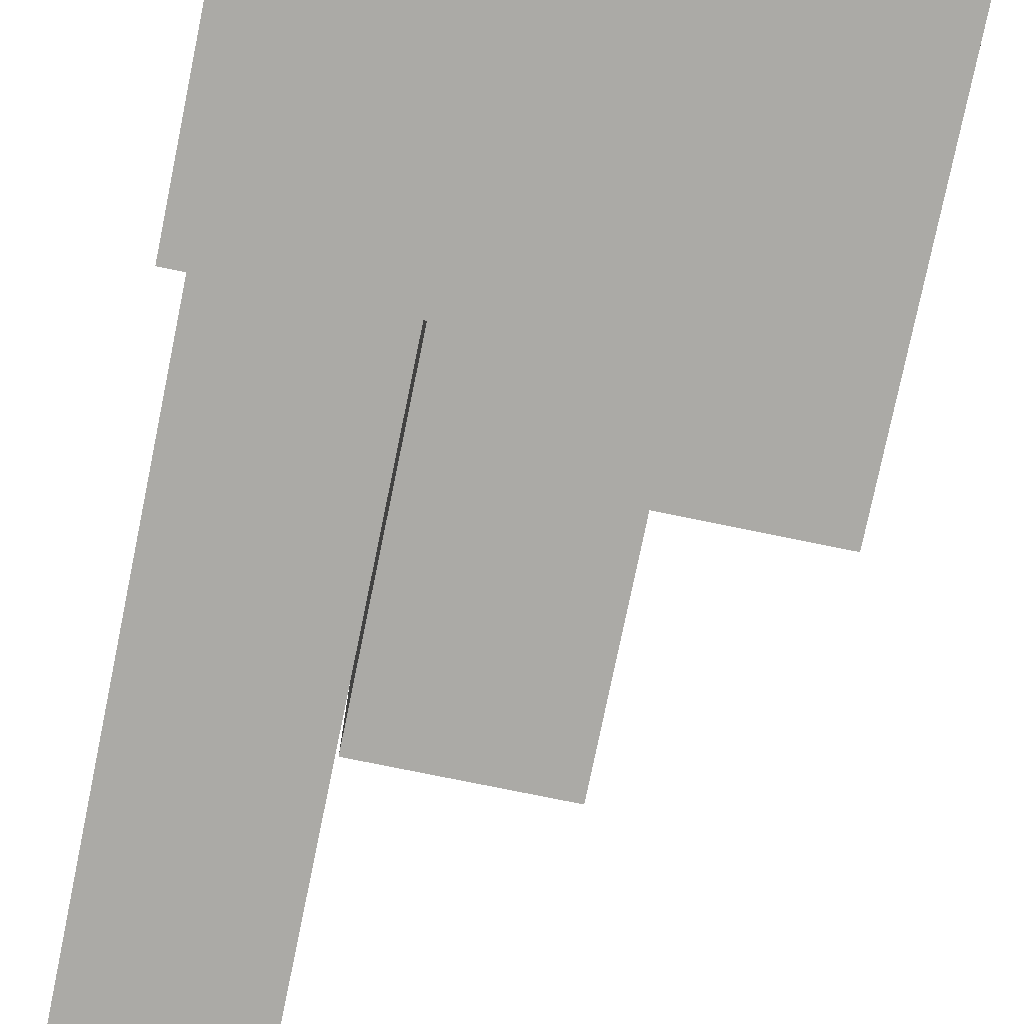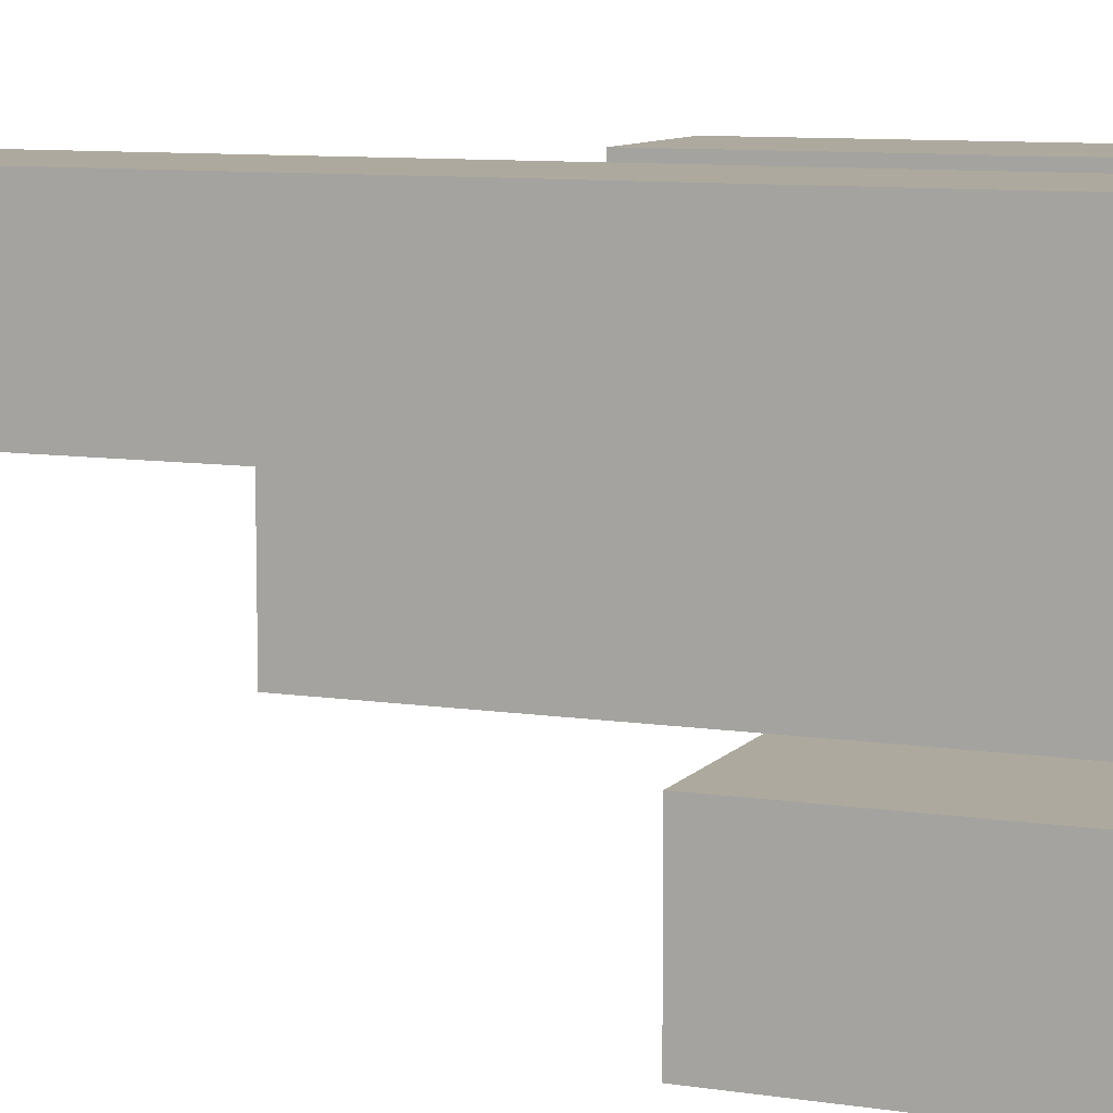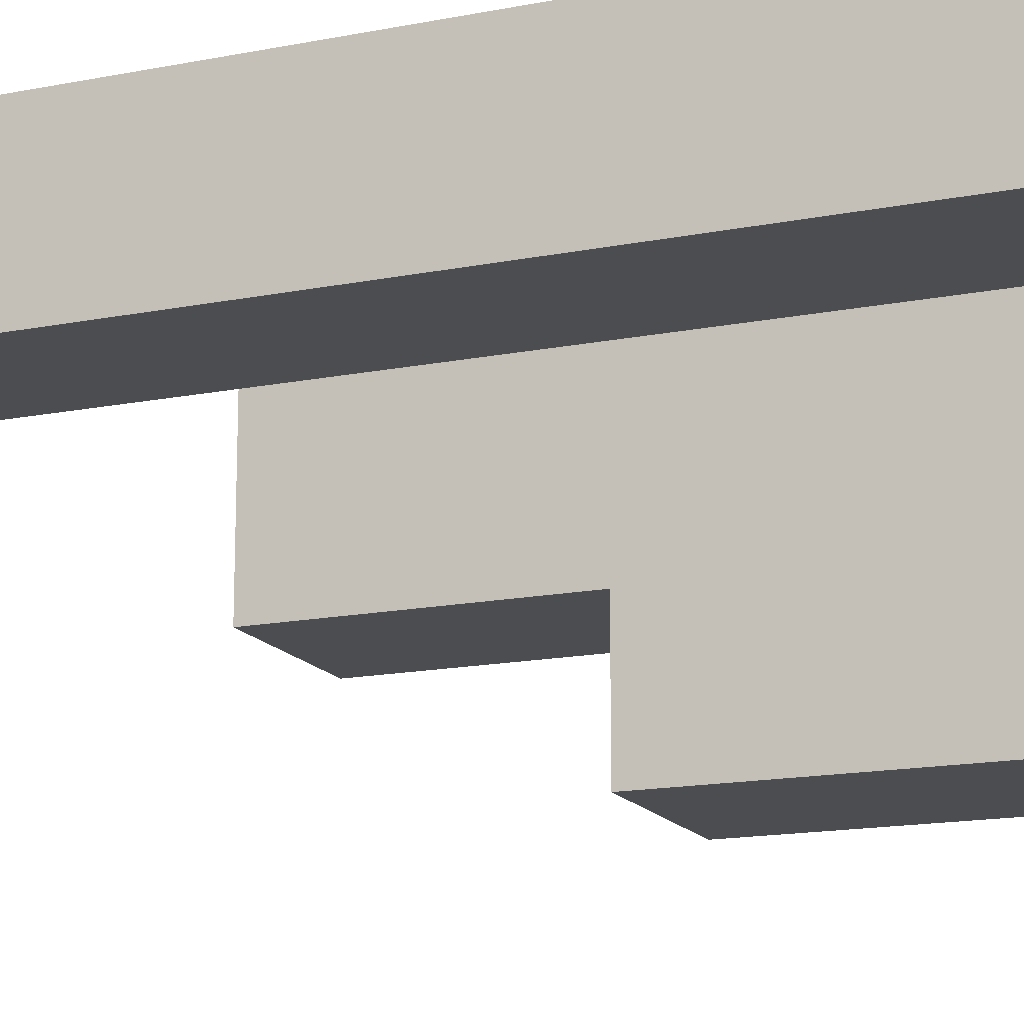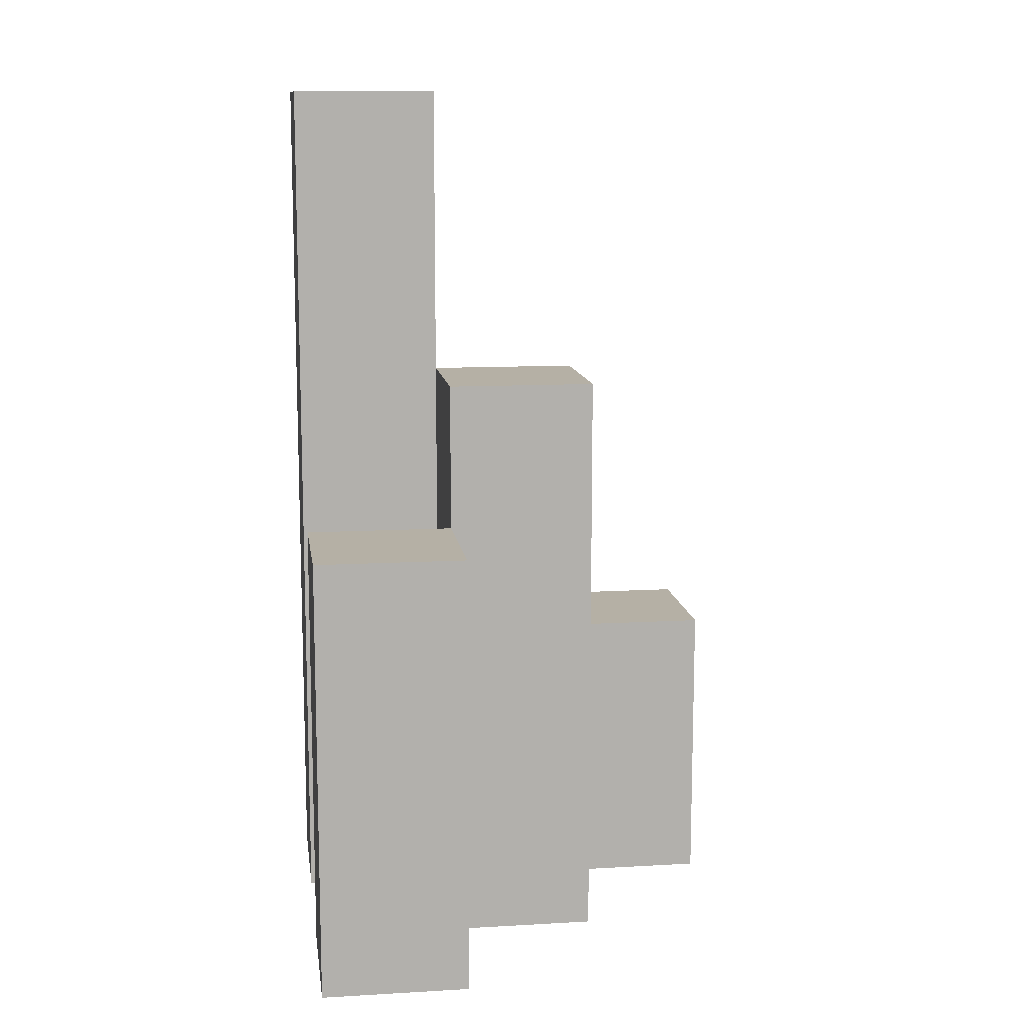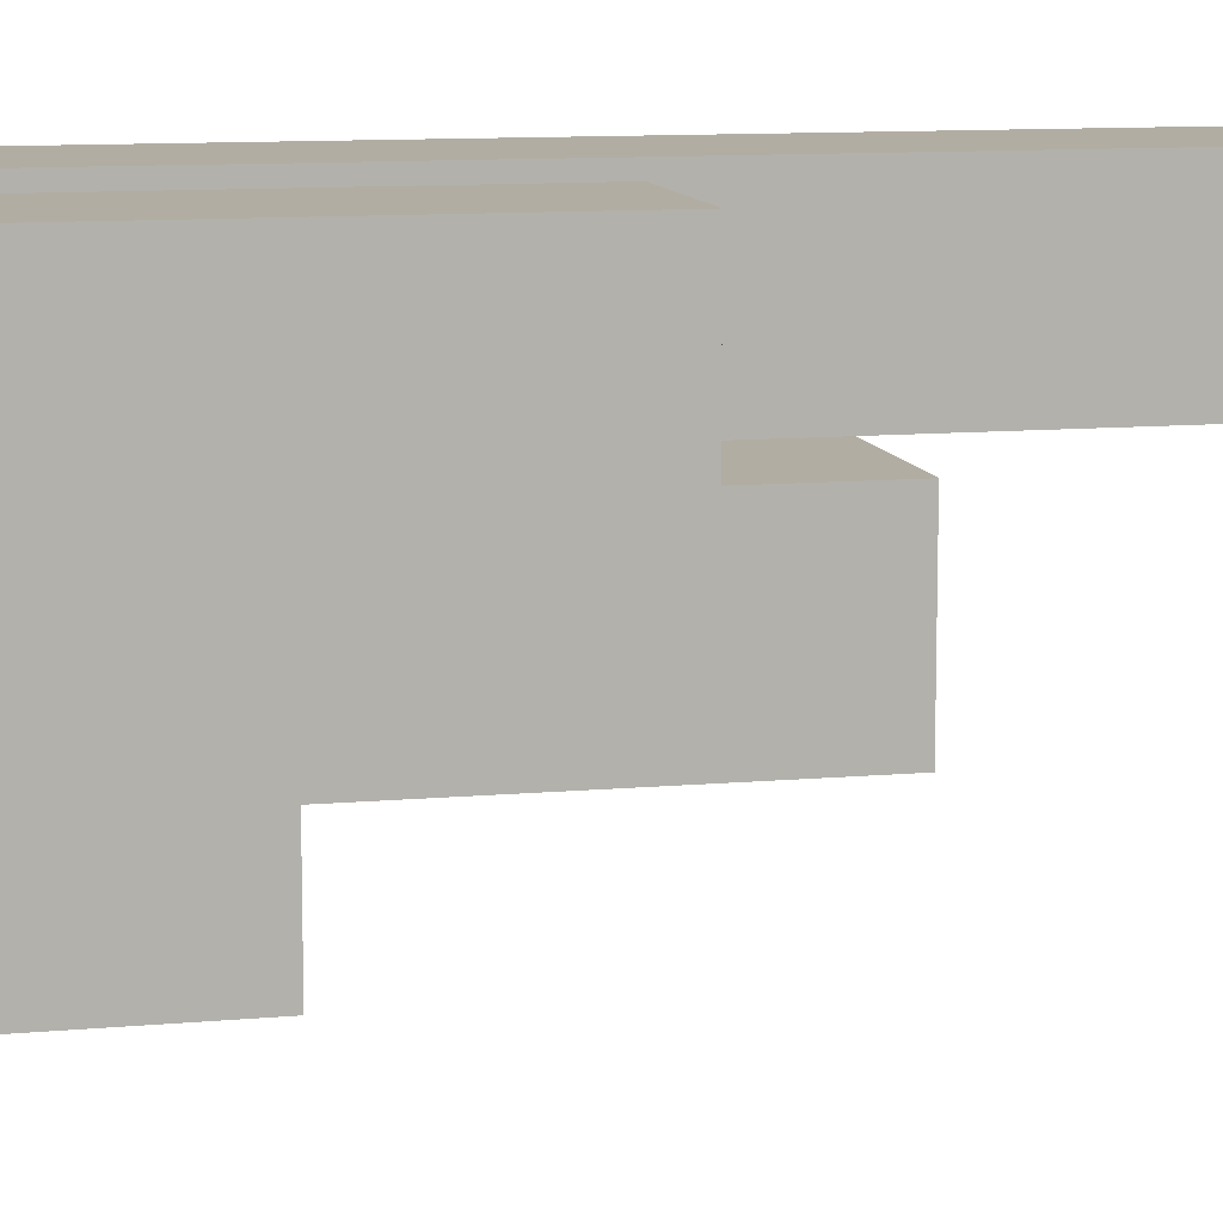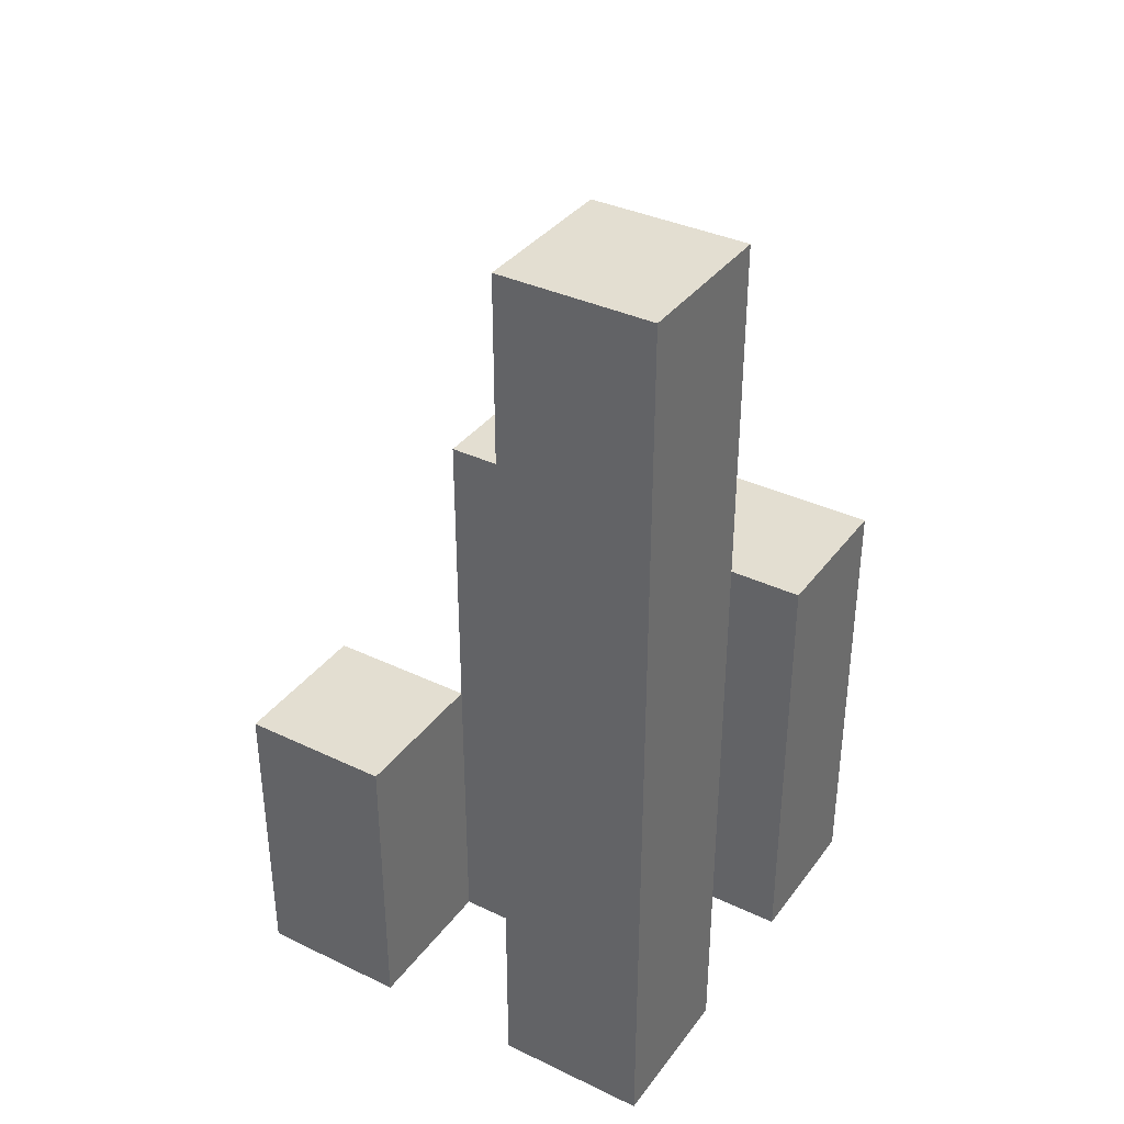
<metadata>
{"format":"obj","ext":"obj","renderer":"f3d","projection":"perspective","resolution":1024,"background":"white","views":[{"elev":-75.8,"azim":-11.6,"up":"+Z"},{"elev":9.0,"azim":-67.6,"up":"+Z"},{"elev":-15.6,"azim":-67.3,"up":"+Z"},{"elev":11.7,"azim":82.2,"up":"+Y"},{"elev":10.6,"azim":77.2,"up":"+Z"},{"elev":36.2,"azim":-58.1,"up":"+Y"}]}
</metadata>
<code>
o
v -15.4 0.9 39.9
v -15.4 0.9 39.8
v -15.4 0.9 39.7
v -15.4 0.9 39.6
v -15.4 1.1 39.7
v -15.4 1.1 39.6
v -15.4 1.5 39.9
v -15.4 1.5 39.8
v -15.3 0.9 39.8
v -15.3 0.9 39.7
v -15.3 1.1 39.7
v -15.3 1.3 39.8
v -15.3 1.3 39.7
v -15.2 0.9 39.9
v -15.2 0.9 39.8
v -15.2 1.2 39.9
v -15.2 1.2 39.8
v -15.3 0.9 39.9
v -15.3 0.9 39.8
v -15.3 0.9 39.7
v -15.3 0.9 39.6
v -15.3 1.1 39.7
v -15.3 1.1 39.6
v -15.3 1.3 39.8
v -15.3 1.5 39.9
v -15.3 1.5 39.8
v -15.2 0.9 39.8
v -15.2 0.9 39.7
v -15.2 1.2 39.8
v -15.2 1.3 39.8
v -15.2 1.3 39.7
v -15.1 0.9 39.9
v -15.1 0.9 39.8
v -15.1 1.2 39.9
v -15.1 1.2 39.8
v -15.4 0.9 39.9
v -15.4 1.5 39.9
v -15.3 0.9 39.9
v -15.3 1.5 39.9
v -15.2 0.9 39.9
v -15.2 1.2 39.9
v -15.1 0.9 39.9
v -15.1 1.2 39.9
v -15.3 0.9 39.8
v -15.3 1.3 39.8
v -15.2 0.9 39.8
v -15.2 1.2 39.8
v -15.2 1.3 39.8
v -15.4 0.9 39.7
v -15.4 1.1 39.7
v -15.3 0.9 39.7
v -15.3 1.1 39.7
v -15.4 0.9 39.8
v -15.4 1.5 39.8
v -15.3 0.9 39.8
v -15.3 1.3 39.8
v -15.3 1.5 39.8
v -15.2 0.9 39.8
v -15.2 1.2 39.8
v -15.1 0.9 39.8
v -15.1 1.2 39.8
v -15.3 0.9 39.7
v -15.3 1.1 39.7
v -15.3 1.3 39.7
v -15.2 0.9 39.7
v -15.2 1.3 39.7
v -15.4 0.9 39.6
v -15.4 1.1 39.6
v -15.3 0.9 39.6
v -15.3 1.1 39.6
v -15.4 0.9 39.9
v -15.3 0.9 39.9
v -15.2 0.9 39.9
v -15.1 0.9 39.9
v -15.4 0.9 39.8
v -15.3 0.9 39.8
v -15.2 0.9 39.8
v -15.1 0.9 39.8
v -15.4 0.9 39.7
v -15.3 0.9 39.7
v -15.2 0.9 39.7
v -15.4 0.9 39.6
v -15.3 0.9 39.6
v -15.4 1.1 39.7
v -15.3 1.1 39.7
v -15.4 1.1 39.6
v -15.3 1.1 39.6
v -15.2 1.2 39.9
v -15.1 1.2 39.9
v -15.2 1.2 39.8
v -15.1 1.2 39.8
v -15.3 1.3 39.8
v -15.2 1.3 39.8
v -15.3 1.3 39.7
v -15.2 1.3 39.7
v -15.4 1.5 39.9
v -15.3 1.5 39.9
v -15.4 1.5 39.8
v -15.3 1.5 39.8
f 5 4 3
f 6 4 5
f 7 2 1
f 8 2 7
f 11 10 9
f 12 11 9
f 13 11 12
f 16 15 14
f 17 15 16
f 20 21 22
f 22 21 23
f 18 19 24
f 18 24 25
f 25 24 26
f 27 28 29
f 29 28 30
f 30 28 31
f 32 33 34
f 34 33 35
f 38 37 36
f 39 37 38
f 42 41 40
f 43 41 42
f 46 45 44
f 47 45 46
f 48 45 47
f 51 50 49
f 52 50 51
f 53 54 55
f 55 54 56
f 56 54 57
f 58 59 60
f 60 59 61
f 62 63 65
f 63 64 65
f 65 64 66
f 67 68 69
f 69 68 70
f 75 72 71
f 76 72 75
f 77 74 73
f 78 74 77
f 80 77 76
f 81 77 80
f 82 80 79
f 83 80 82
f 84 85 86
f 86 85 87
f 88 89 90
f 90 89 91
f 92 93 94
f 94 93 95
f 96 97 98
f 98 97 99

</code>
